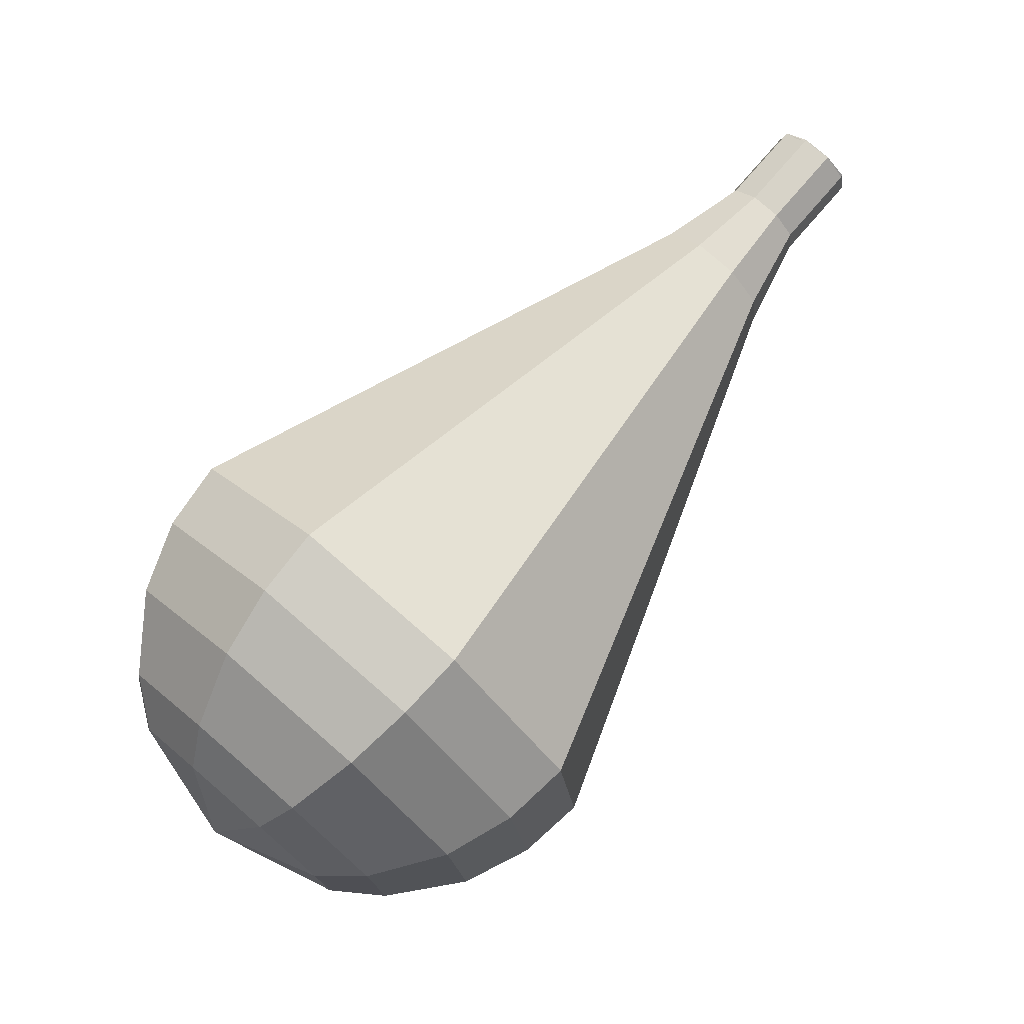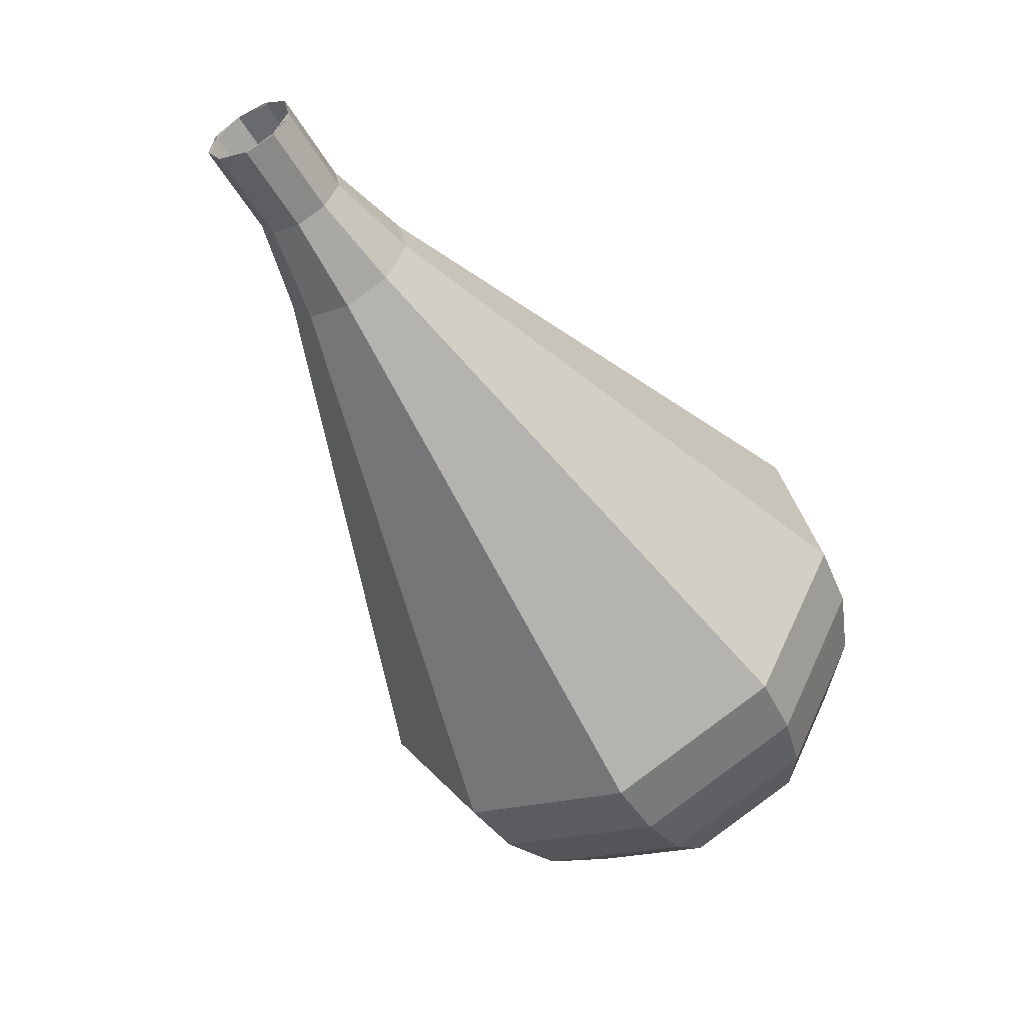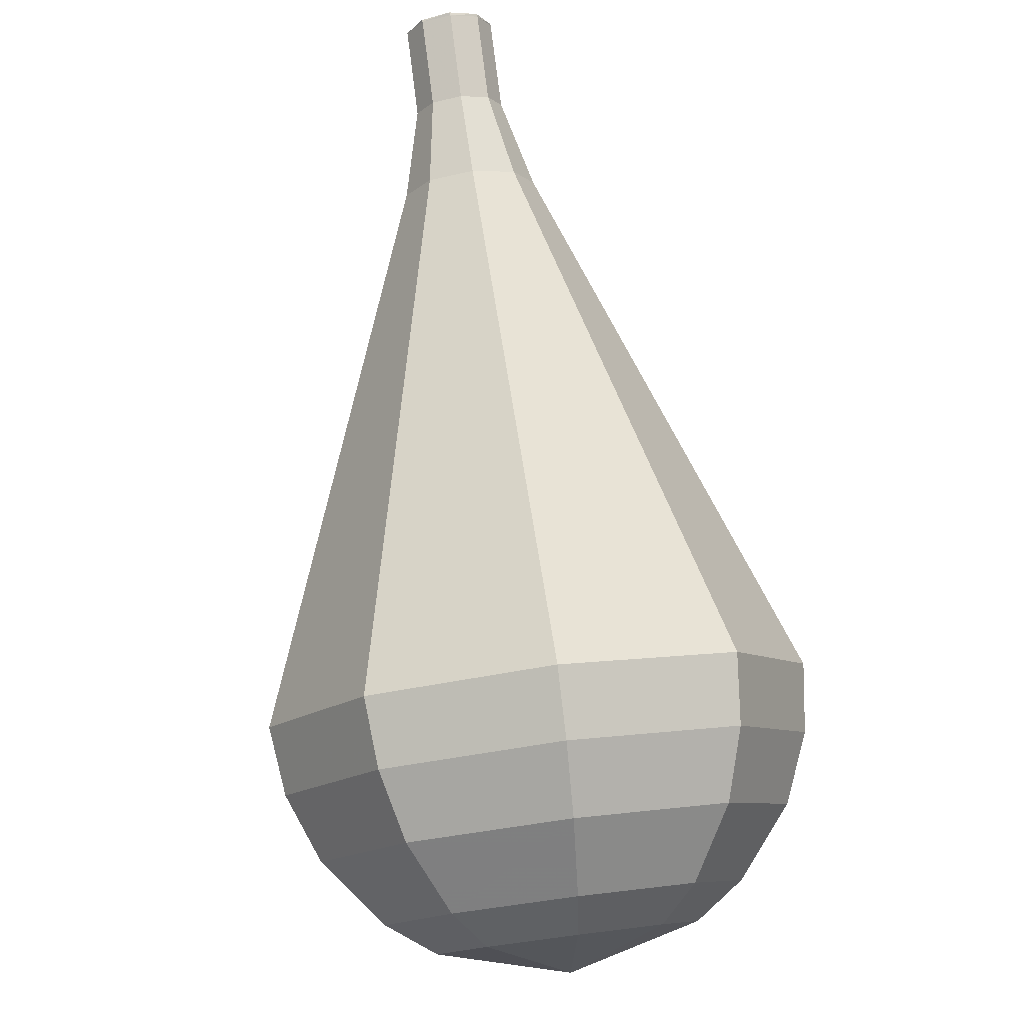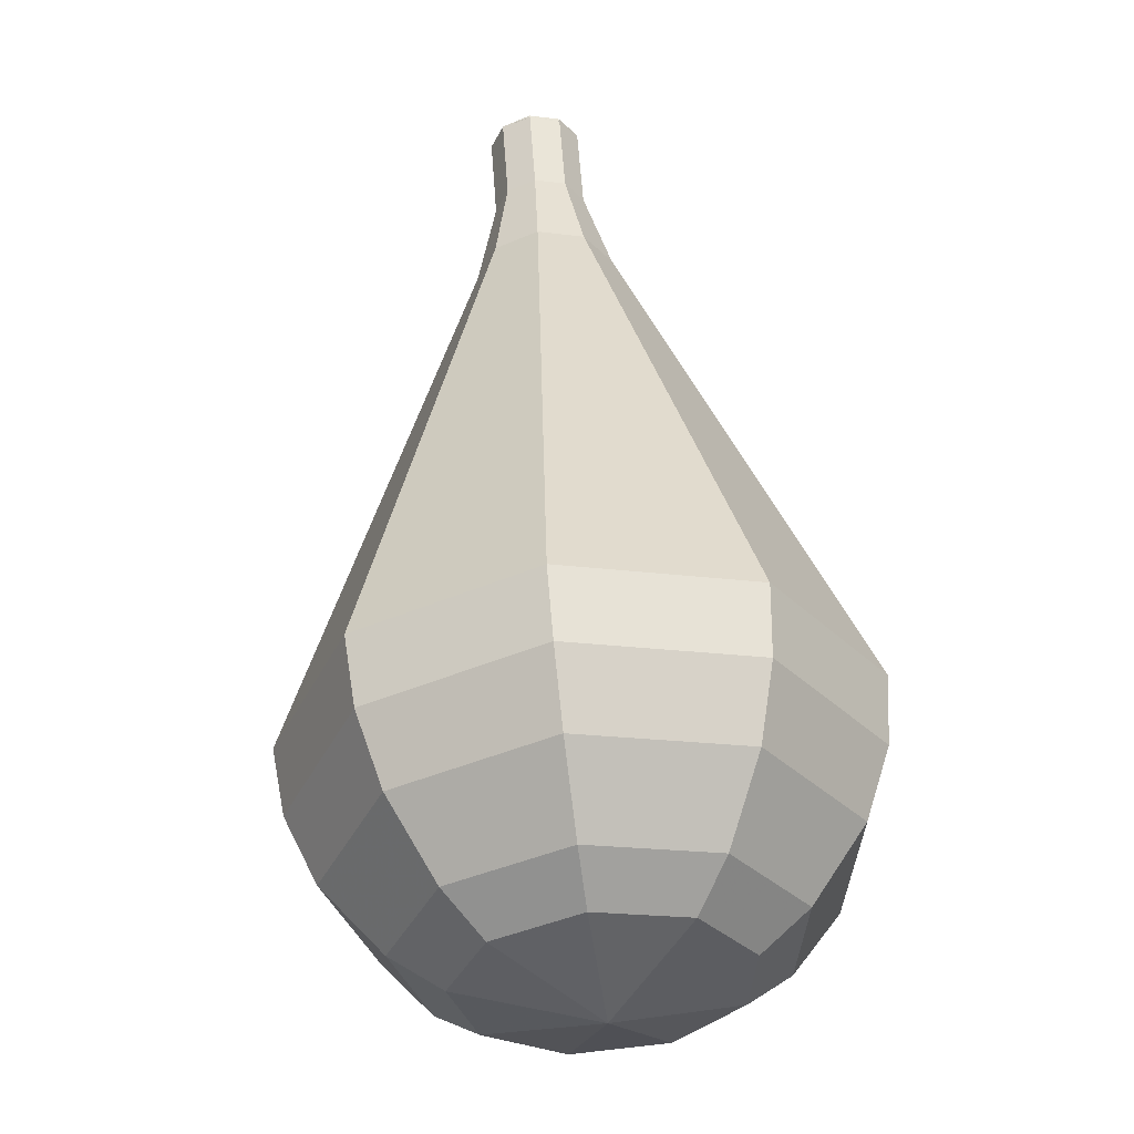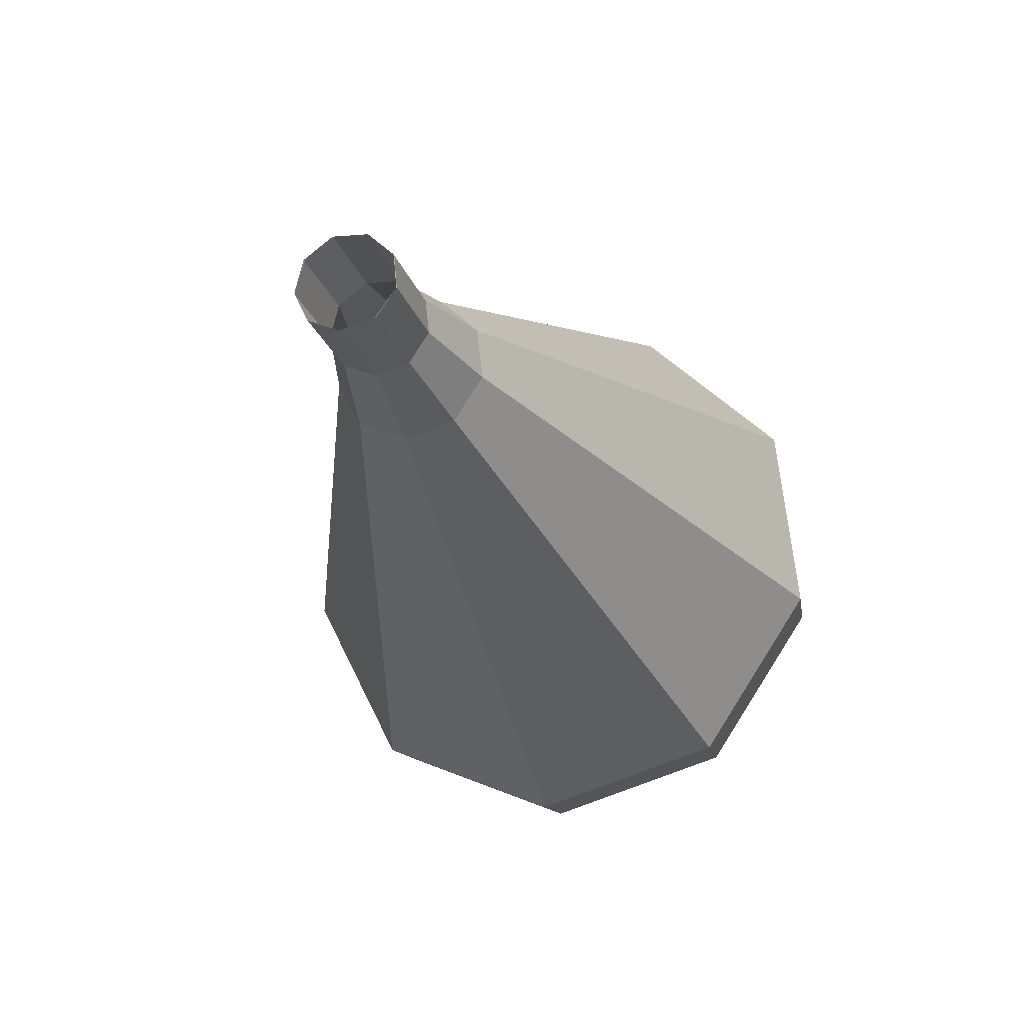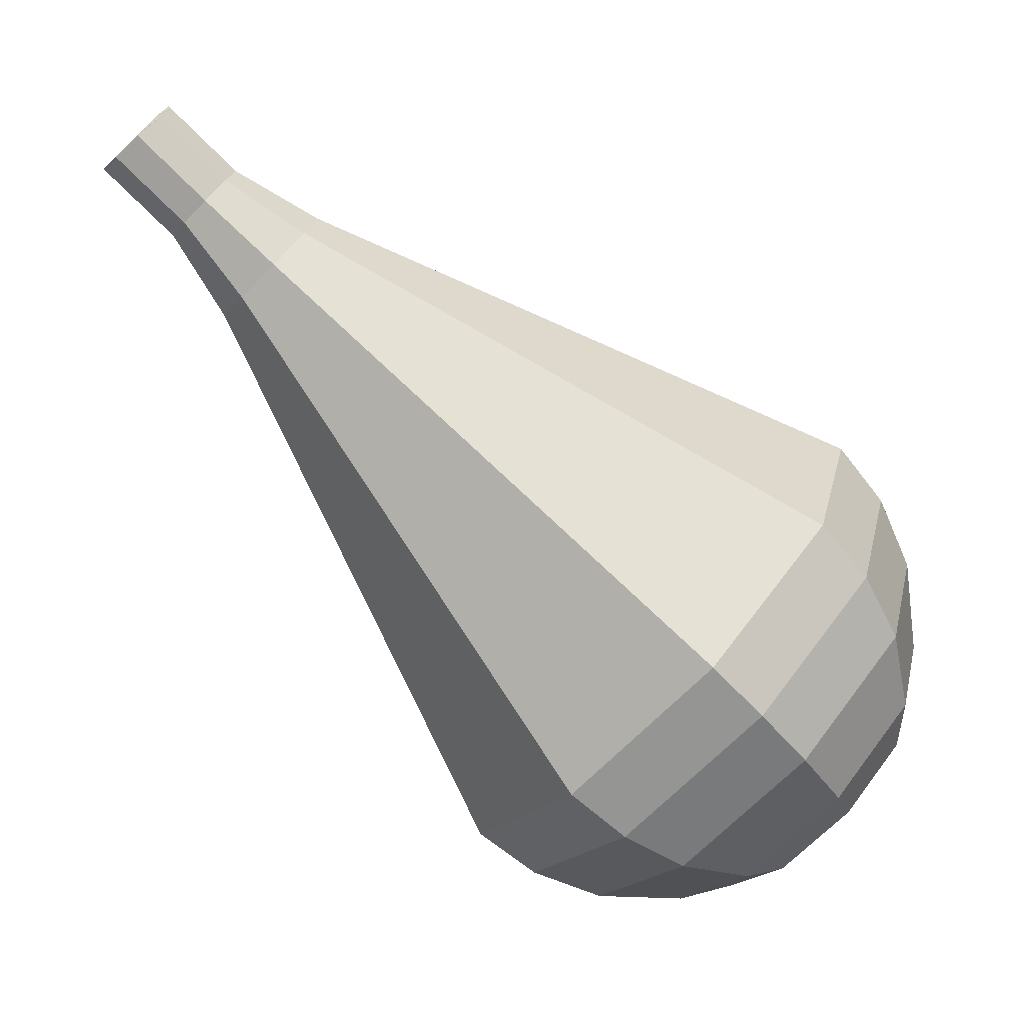
<metadata>
{"format":"obj","ext":"obj","renderer":"f3d","projection":"perspective","resolution":1024,"background":"white","views":[{"elev":78.0,"azim":171.8,"up":"+Y"},{"elev":-53.6,"azim":-19.4,"up":"+Y"},{"elev":-59.6,"azim":-78.4,"up":"+Z"},{"elev":13.5,"azim":86.9,"up":"+Z"},{"elev":22.1,"azim":-67.9,"up":"+Z"},{"elev":32.8,"azim":21.1,"up":"+Z"}]}
</metadata>
<code>
g tube1
v 148 148.2 178.1
v 147.4 148.5 177.5
v 147.1 149.3 177.2
v 147.2 150.1 177.3
v 147.7 150.7 177.8
v 148.3 150.7 178.4
v 148.7 150.1 178.8
v 148.8 149.3 178.9
v 148.5 148.5 178.6
v 148 148.2 178.1
v 148 148.2 178.1
v 147.5 148.5 177.5
v 147.2 149.2 177.1
v 147.2 150.1 177.3
v 147.6 150.6 177.8
v 148.2 150.7 178.4
v 148.7 150.1 178.9
v 148.8 149.3 179
v 148.5 148.5 178.7
v 148 148.2 178.1
v 149.9 148.3 176.4
v 149.4 148.6 175.8
v 149 149.3 175.5
v 149.1 150.1 175.6
v 149.5 150.7 176.1
v 150.1 150.7 176.8
v 150.5 150.2 177.3
v 150.7 149.4 177.4
v 150.4 148.6 177
v 149.9 148.3 176.4
v 151.8 147.7 174.8
v 151 148.1 173.9
v 150.5 149.2 173.4
v 150.6 150.5 173.6
v 151.2 151.4 174.3
v 152.1 151.4 175.3
v 152.8 150.6 176
v 152.9 149.3 176.2
v 152.6 148.2 175.7
v 151.8 147.7 174.8
v 153.7 146.9 173.2
v 152.5 147.5 171.8
v 151.8 149.1 171.1
v 152 151 171.3
v 152.9 152.3 172.4
v 154.1 152.3 173.9
v 155.2 151.1 175
v 155.4 149.3 175.3
v 154.9 147.6 174.5
v 153.7 146.9 173.2
v 155.6 146 171.5
v 154 146.8 169.7
v 153.1 149 168.8
v 153.3 151.5 169.1
v 154.5 153.2 170.6
v 156.2 153.3 172.5
v 157.5 151.7 174
v 157.9 149.2 174.3
v 157.2 146.9 173.4
v 155.6 146 171.5
v 159.4 144.2 168.3
v 157 145.5 165.5
v 155.6 148.8 164.1
v 156 152.6 164.6
v 157.8 155.1 166.8
v 160.3 155.2 169.7
v 162.3 152.8 171.9
v 162.9 149 172.4
v 161.8 145.6 171
v 159.4 144.2 168.3
v 163.3 142.5 165
v 160 144.1 161.4
v 158.2 148.5 159.4
v 158.6 153.6 160.1
v 161.1 157 163.1
v 164.4 157.1 166.9
v 167.1 153.9 169.9
v 167.9 148.9 170.6
v 166.4 144.4 168.6
v 163.3 142.5 165
v 164.7 142.8 163.8
v 161.5 144.4 160.2
v 159.8 148.6 158.4
v 160.2 153.5 159
v 162.6 156.8 161.9
v 165.8 156.9 165.6
v 168.4 153.8 168.5
v 169.1 148.9 169.2
v 167.7 144.6 167.3
v 164.7 142.8 163.8
v 166.1 143.6 162.5
v 163.3 145 159.4
v 161.7 148.8 157.7
v 162 153.2 158.3
v 164.2 156.1 160.9
v 167.1 156.2 164.2
v 169.4 153.5 166.8
v 170.1 149.1 167.4
v 168.7 145.2 165.7
v 166.1 143.6 162.5
v 167.4 145.2 161.3
v 165.3 146.3 158.9
v 164.1 149.2 157.6
v 164.3 152.5 158.1
v 166 154.8 160
v 168.2 154.8 162.6
v 170 152.7 164.6
v 170.5 149.4 165
v 169.5 146.4 163.7
v 167.4 145.2 161.3
v 168.1 146.5 160.7
v 166.5 147.3 158.9
v 165.6 149.5 158
v 165.8 151.9 158.3
v 167 153.6 159.8
v 168.6 153.6 161.6
v 169.9 152.1 163.1
v 170.3 149.6 163.4
v 169.6 147.4 162.5
v 168.1 146.5 160.7
v 168.7 150.2 160.1
v 168.7 150.2 160.1
v 168.7 150.2 160.1
v 168.7 150.2 160.1
v 168.7 150.2 160.1
v 168.7 150.2 160.1
v 168.7 150.2 160.1
v 168.7 150.2 160.1
v 168.7 150.2 160.1
v 168.7 150.2 160.1
f 1 2 12
f 12 11 1
f 2 3 13
f 13 12 2
f 3 4 14
f 14 13 3
f 4 5 15
f 15 14 4
f 5 6 16
f 16 15 5
f 6 7 17
f 17 16 6
f 7 8 18
f 18 17 7
f 8 9 19
f 19 18 8
f 9 10 20
f 20 19 9
f 11 12 22
f 22 21 11
f 12 13 23
f 23 22 12
f 13 14 24
f 24 23 13
f 14 15 25
f 25 24 14
f 15 16 26
f 26 25 15
f 16 17 27
f 27 26 16
f 17 18 28
f 28 27 17
f 18 19 29
f 29 28 18
f 19 20 30
f 30 29 19
f 21 22 32
f 32 31 21
f 22 23 33
f 33 32 22
f 23 24 34
f 34 33 23
f 24 25 35
f 35 34 24
f 25 26 36
f 36 35 25
f 26 27 37
f 37 36 26
f 27 28 38
f 38 37 27
f 28 29 39
f 39 38 28
f 29 30 40
f 40 39 29
f 31 32 42
f 42 41 31
f 32 33 43
f 43 42 32
f 33 34 44
f 44 43 33
f 34 35 45
f 45 44 34
f 35 36 46
f 46 45 35
f 36 37 47
f 47 46 36
f 37 38 48
f 48 47 37
f 38 39 49
f 49 48 38
f 39 40 50
f 50 49 39
f 41 42 52
f 52 51 41
f 42 43 53
f 53 52 42
f 43 44 54
f 54 53 43
f 44 45 55
f 55 54 44
f 45 46 56
f 56 55 45
f 46 47 57
f 57 56 46
f 47 48 58
f 58 57 47
f 48 49 59
f 59 58 48
f 49 50 60
f 60 59 49
f 51 52 62
f 62 61 51
f 52 53 63
f 63 62 52
f 53 54 64
f 64 63 53
f 54 55 65
f 65 64 54
f 55 56 66
f 66 65 55
f 56 57 67
f 67 66 56
f 57 58 68
f 68 67 57
f 58 59 69
f 69 68 58
f 59 60 70
f 70 69 59
f 61 62 72
f 72 71 61
f 62 63 73
f 73 72 62
f 63 64 74
f 74 73 63
f 64 65 75
f 75 74 64
f 65 66 76
f 76 75 65
f 66 67 77
f 77 76 66
f 67 68 78
f 78 77 67
f 68 69 79
f 79 78 68
f 69 70 80
f 80 79 69
f 71 72 82
f 82 81 71
f 72 73 83
f 83 82 72
f 73 74 84
f 84 83 73
f 74 75 85
f 85 84 74
f 75 76 86
f 86 85 75
f 76 77 87
f 87 86 76
f 77 78 88
f 88 87 77
f 78 79 89
f 89 88 78
f 79 80 90
f 90 89 79
f 81 82 92
f 92 91 81
f 82 83 93
f 93 92 82
f 83 84 94
f 94 93 83
f 84 85 95
f 95 94 84
f 85 86 96
f 96 95 85
f 86 87 97
f 97 96 86
f 87 88 98
f 98 97 87
f 88 89 99
f 99 98 88
f 89 90 100
f 100 99 89
f 91 92 102
f 102 101 91
f 92 93 103
f 103 102 92
f 93 94 104
f 104 103 93
f 94 95 105
f 105 104 94
f 95 96 106
f 106 105 95
f 96 97 107
f 107 106 96
f 97 98 108
f 108 107 97
f 98 99 109
f 109 108 98
f 99 100 110
f 110 109 99
f 101 102 112
f 112 111 101
f 102 103 113
f 113 112 102
f 103 104 114
f 114 113 103
f 104 105 115
f 115 114 104
f 105 106 116
f 116 115 105
f 106 107 117
f 117 116 106
f 107 108 118
f 118 117 107
f 108 109 119
f 119 118 108
f 109 110 120
f 120 119 109
f 111 112 122
f 122 121 111
f 112 113 123
f 123 122 112
f 113 114 124
f 124 123 113
f 114 115 125
f 125 124 114
f 115 116 126
f 126 125 115
f 116 117 127
f 127 126 116
f 117 118 128
f 128 127 117
f 118 119 129
f 129 128 118
f 119 120 130
f 130 129 119
g

</code>
